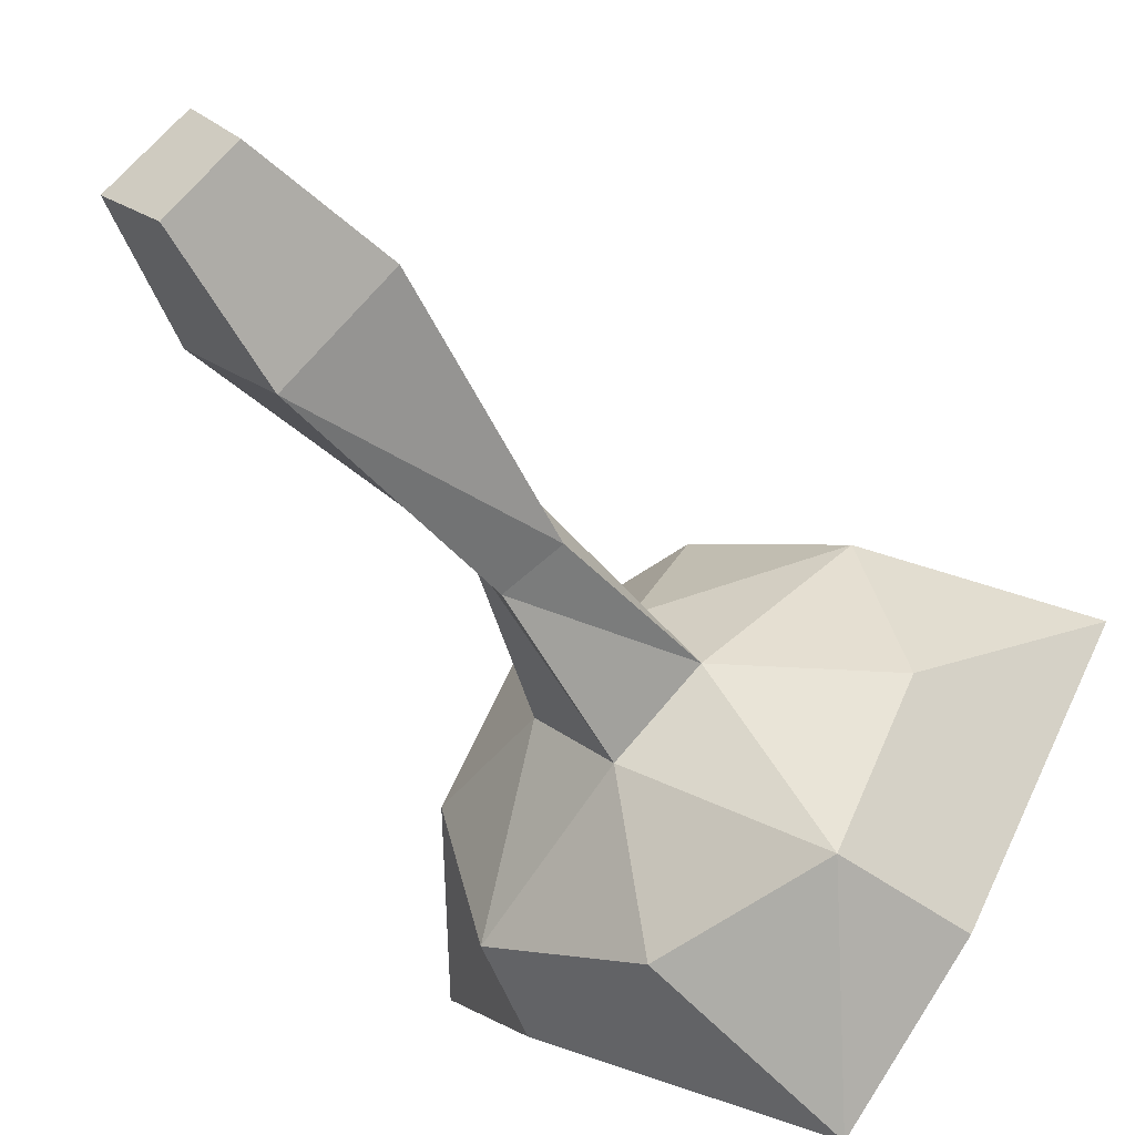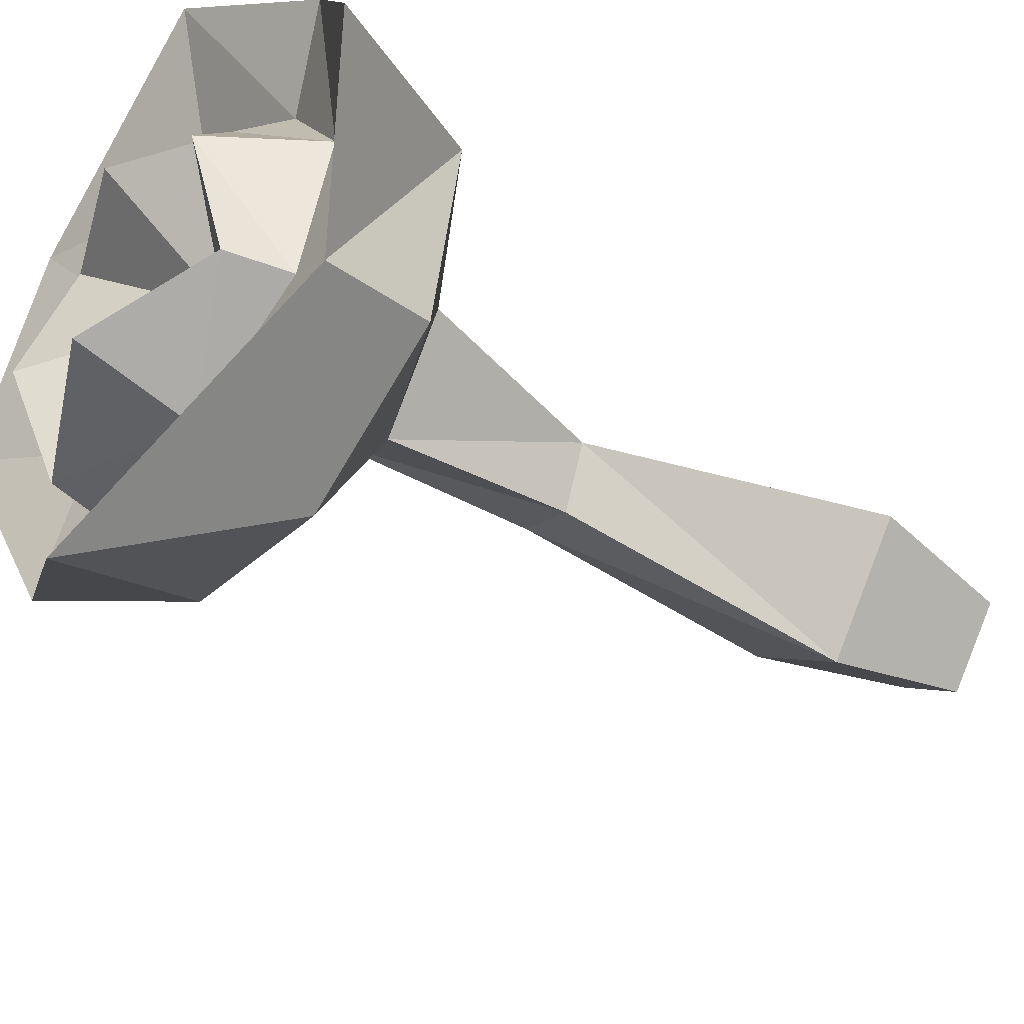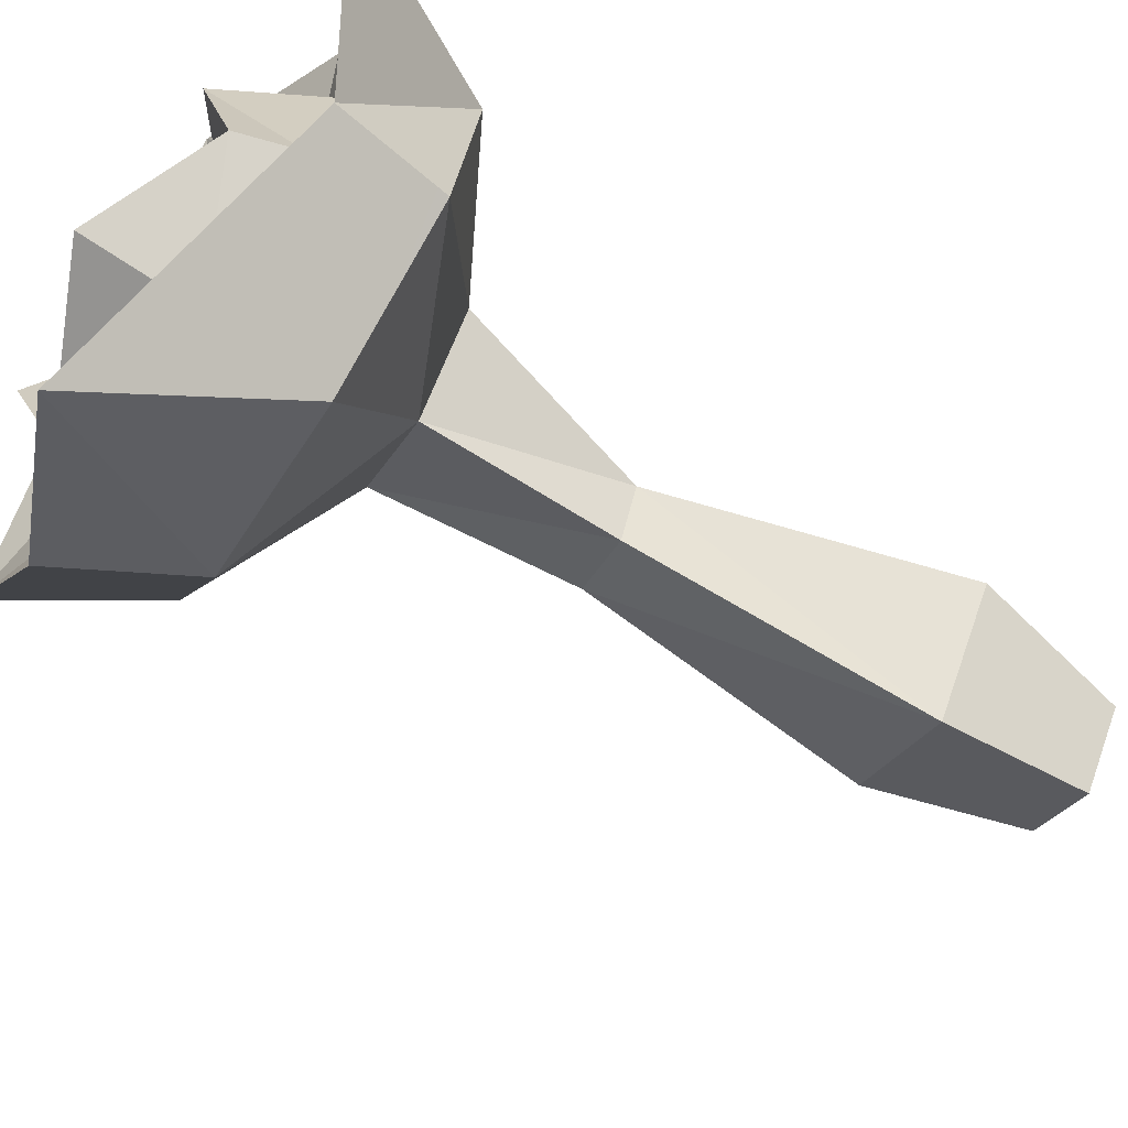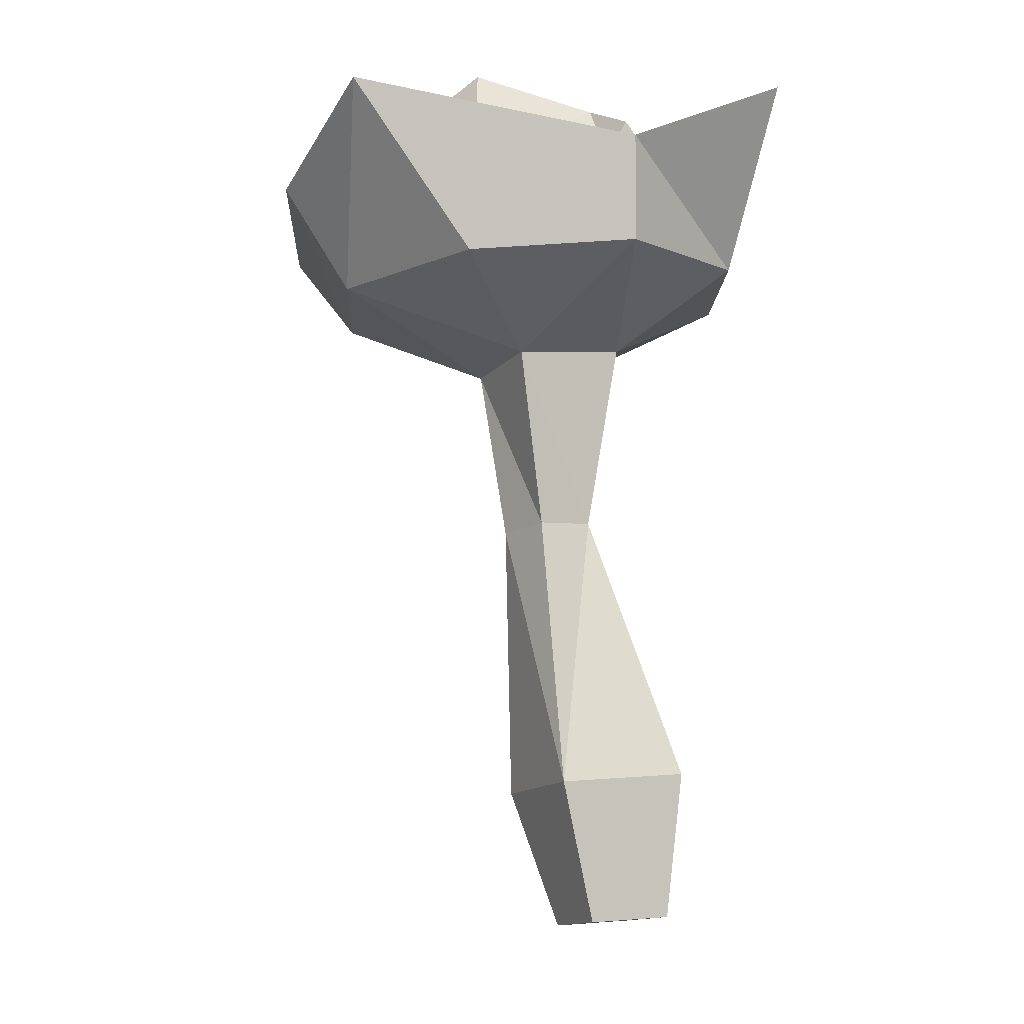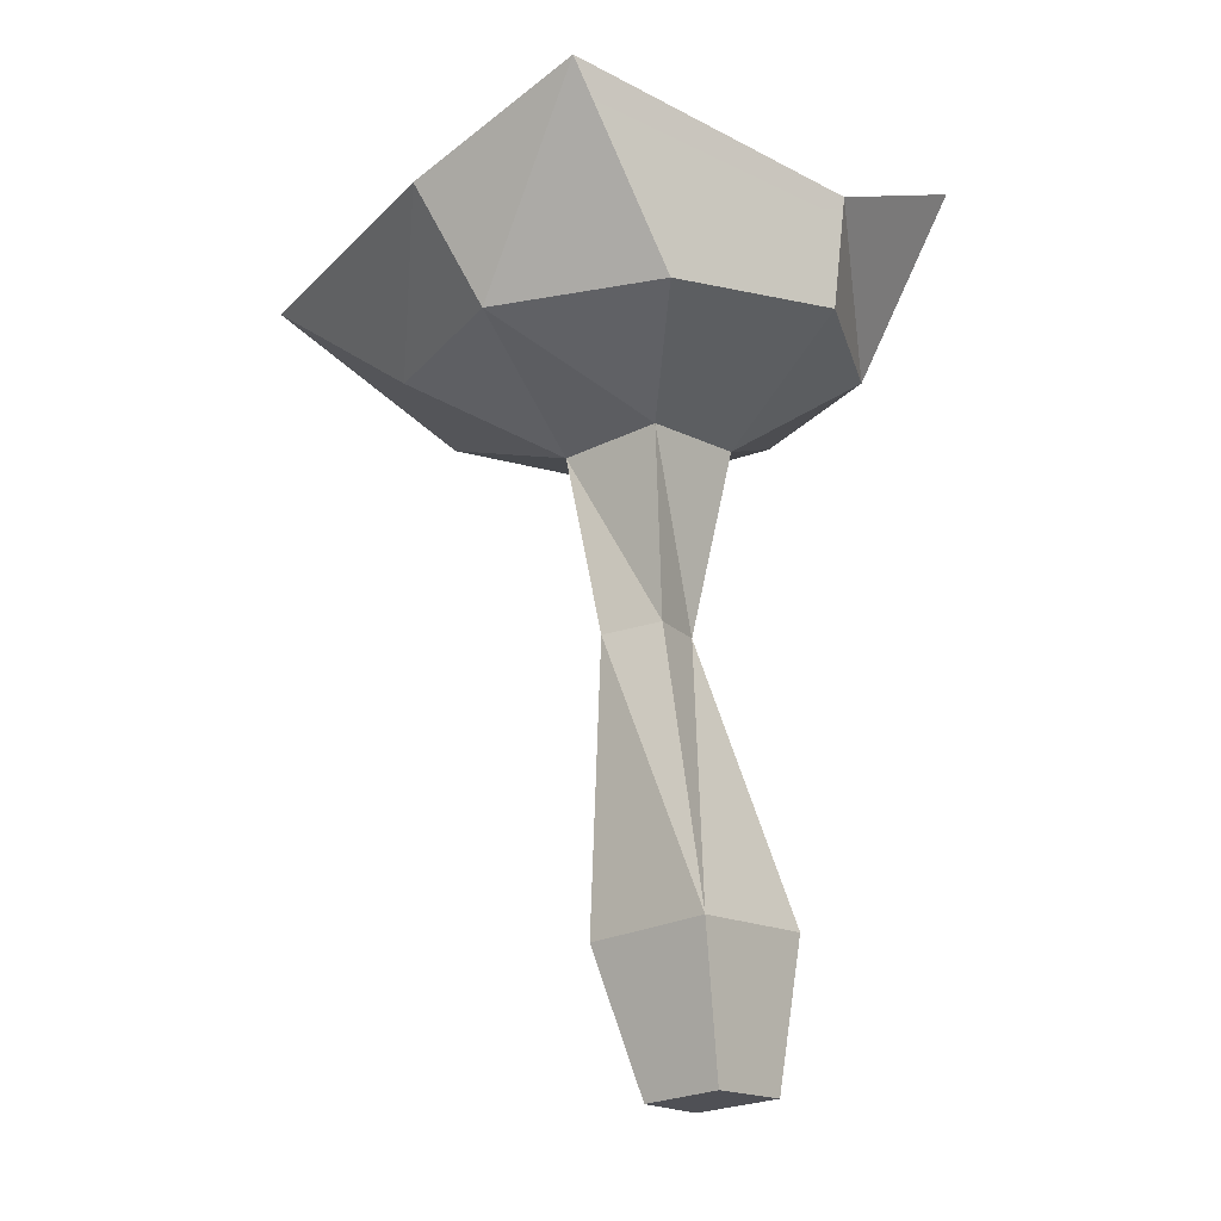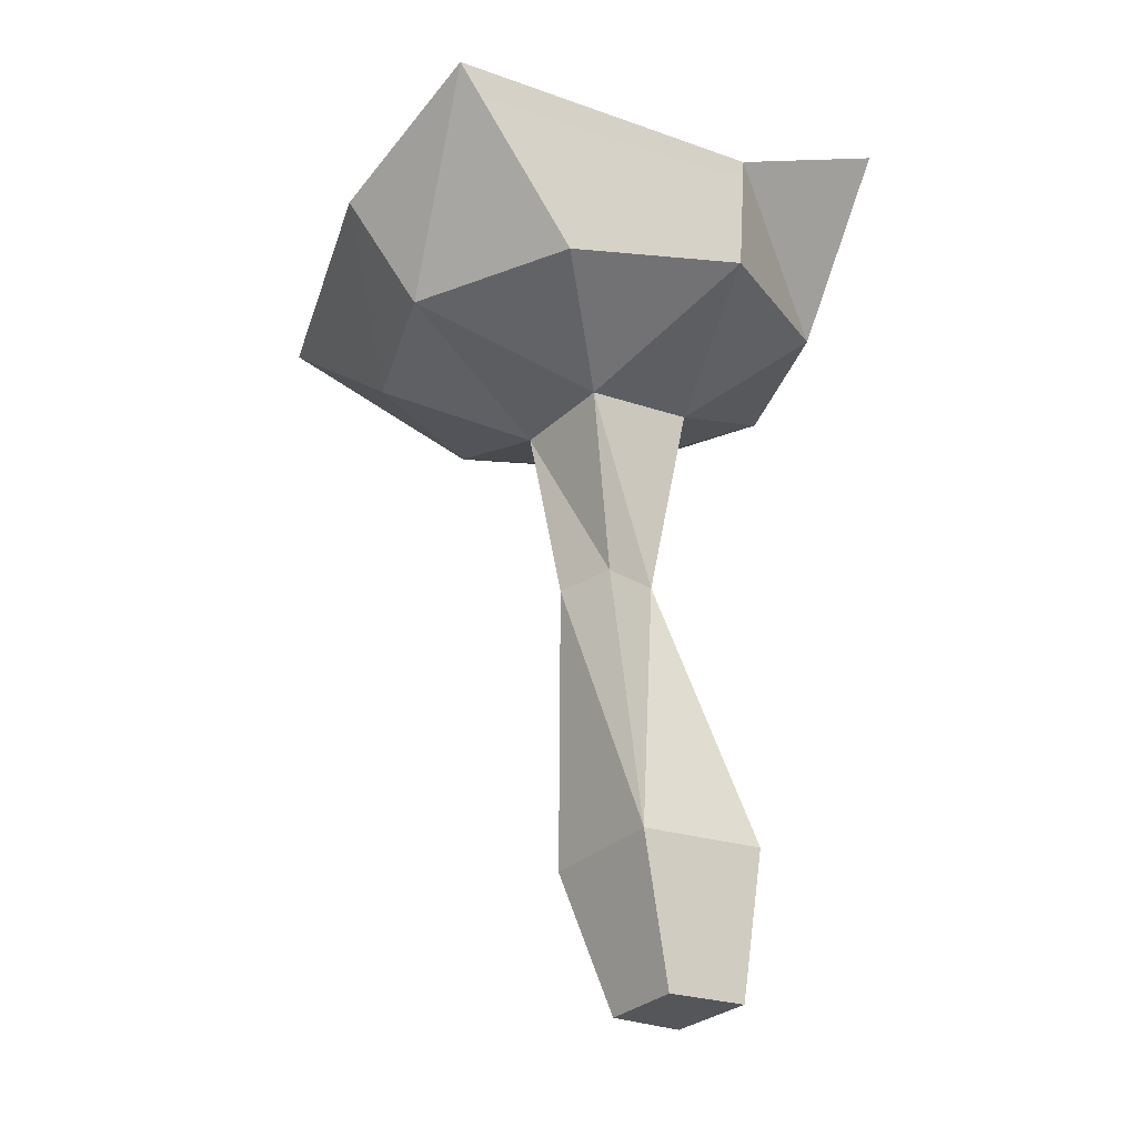
<metadata>
{"format":"obj","ext":"obj","renderer":"f3d","projection":"perspective","resolution":1024,"background":"white","views":[{"elev":-42.1,"azim":26.2,"up":"+Z"},{"elev":-48.8,"azim":-129.7,"up":"+Z"},{"elev":-75.5,"azim":-126.0,"up":"+Z"},{"elev":-11.9,"azim":-156.6,"up":"+Y"},{"elev":-22.3,"azim":177.5,"up":"+Y"},{"elev":-28.4,"azim":-168.7,"up":"+Y"}]}
</metadata>
<code>
o SM_Env_Flower_08
v -2.14 14.98 10.88
v -0.1856 8.923 8.293
v 6.518 13.77 8.01
v 5.379 8.463 5.634
v -1.582 8.317 -7.622
v 1.651 14.38 -10.88
v 4.38 8.022 -5.921
v 6.698 12.12 -6.765
v 11.72 12.72 3.472
v 7.059 8.094 -0.3305
v -7.151 8.788 -4.958
v -8.826 9.146 1.002
v -7.481 12.54 -5.77
v -11.72 15.38 -1.432
v -6.135 9.221 6.586
v -7.062 13.2 7.02
v 5.919 11.41 -0.4227
v 4.129 11.55 -5.256
v -1.357 12.22 -6.615
v -5.898 12.37 -4.576
v -7.008 12.21 0.5756
v -4.542 12.04 4.774
v 0.05938 12.03 6.539
v 4.554 11.88 4.935
v 4.189 13.4 -4.866
v 4.677 15.04 -0.6461
v -0.9137 16.04 -5.455
v -5.139 14.32 -4.374
v -4.974 15.58 -0.002222
v -3.563 13.53 3.794
v 0.3327 15.45 4.506
v 4.167 13.75 4.706
v -0.6264 11.32 0.1566
v -1.384 5.825 -2.267
v 1.5 5.689 0.2966
v -4.185 6.281 0.761
v -0.8787 6.108 3.418
v 0.6074 -10.97 1.33
v -1.147 -16.04 1.807
v -2.864 -10.85 -1.749
v -3.341 -15.99 -0.1352
v -6.24 -10.39 1.898
v -5.478 -15.76 2.17
v -2.261 -10.55 5.089
v -2.962 -15.83 4.184
v 0.3022 -0.8463 0.06878
v -0.5731 -0.6339 2.144
v -2.783 -0.4984 1.14
v -1.661 -0.7337 -0.9436
f 1 2 3
f 3 2 4
f 5 6 7
f 7 6 8
f 9 10 8
f 8 10 7
f 11 12 13
f 13 12 14
f 15 2 16
f 16 2 1
f 6 5 13
f 13 5 11
f 14 12 16
f 16 12 15
f 10 9 4
f 4 9 3
f 9 8 17
f 17 8 18
f 8 6 18
f 18 6 19
f 6 13 19
f 19 13 20
f 14 21 13
f 13 21 20
f 16 1 22
f 22 1 23
f 14 16 21
f 21 16 22
f 1 3 23
f 23 3 24
f 3 9 24
f 24 9 17
f 18 25 17
f 17 25 26
f 18 19 25
f 25 19 27
f 20 28 19
f 19 28 27
f 21 29 20
f 20 29 28
f 22 23 30
f 30 23 31
f 22 30 21
f 21 30 29
f 24 32 23
f 23 32 31
f 24 17 32
f 32 17 26
f 26 25 33
f 25 27 33
f 27 28 33
f 28 29 33
f 30 31 33
f 29 30 33
f 31 32 33
f 32 26 33
f 5 7 34
f 10 35 7
f 7 35 34
f 5 34 11
f 11 34 36
f 12 11 36
f 2 15 37
f 12 36 15
f 15 36 37
f 10 4 35
f 2 37 4
f 4 37 35
f 38 39 40
f 40 39 41
f 40 41 42
f 42 41 43
f 44 42 45
f 45 42 43
f 38 44 39
f 39 44 45
f 39 45 41
f 41 45 43
f 46 47 38
f 38 47 44
f 47 48 44
f 44 48 42
f 49 40 48
f 48 40 42
f 49 46 40
f 40 46 38
f 37 47 35
f 35 47 46
f 36 48 37
f 37 48 47
f 36 34 48
f 48 34 49
f 34 35 49
f 49 35 46

</code>
